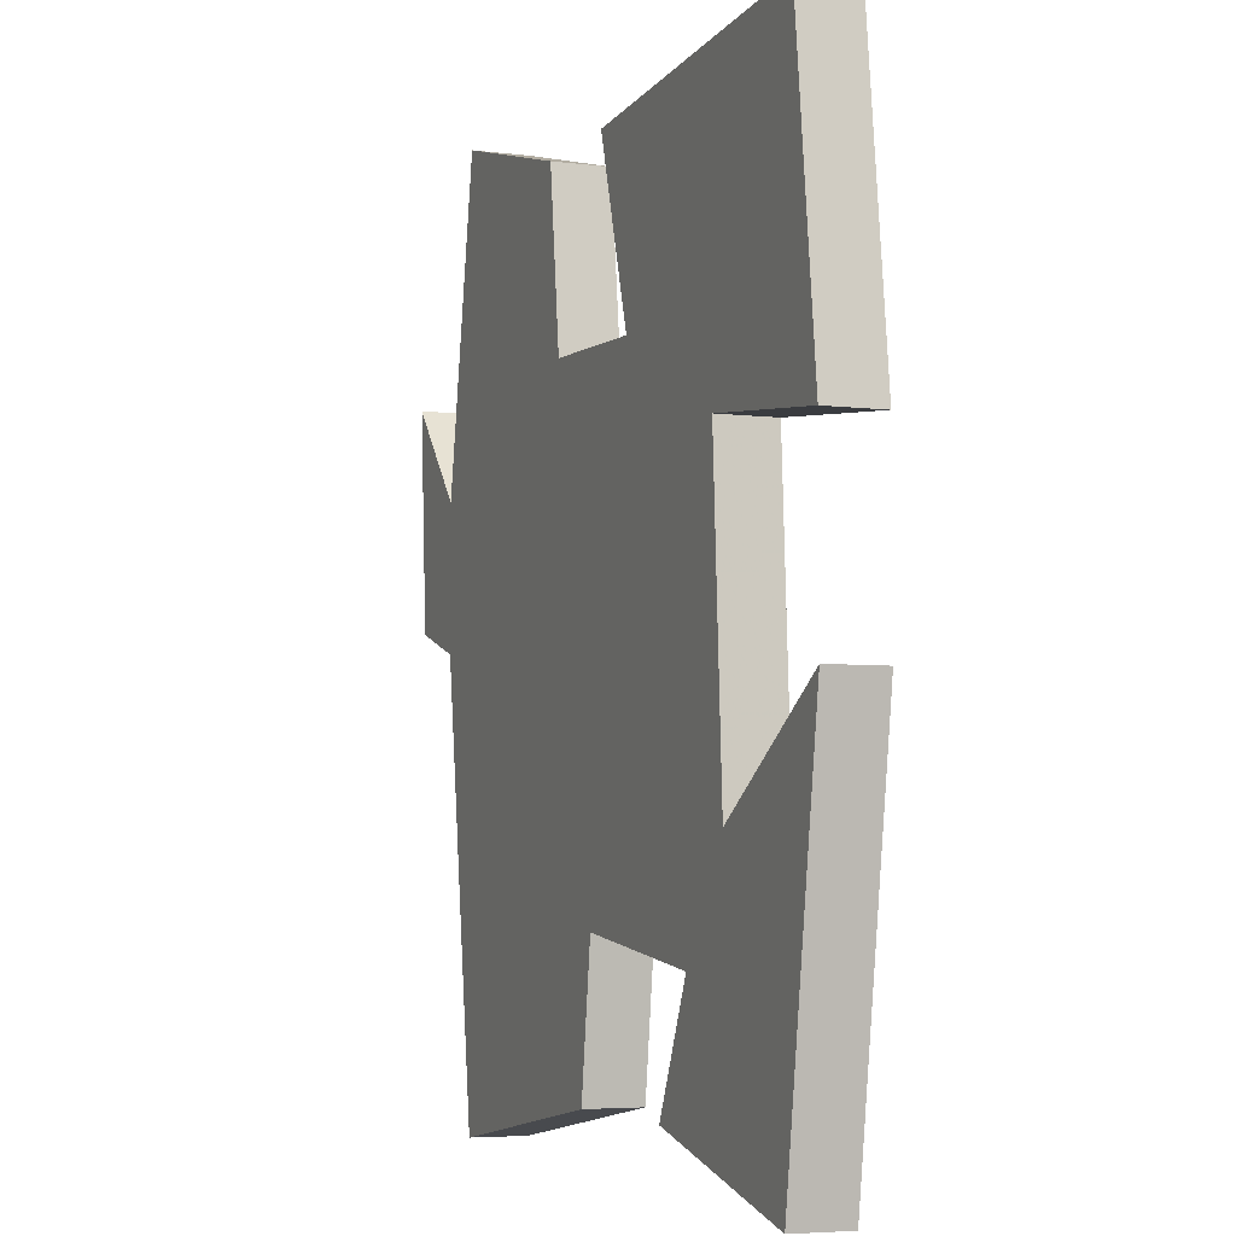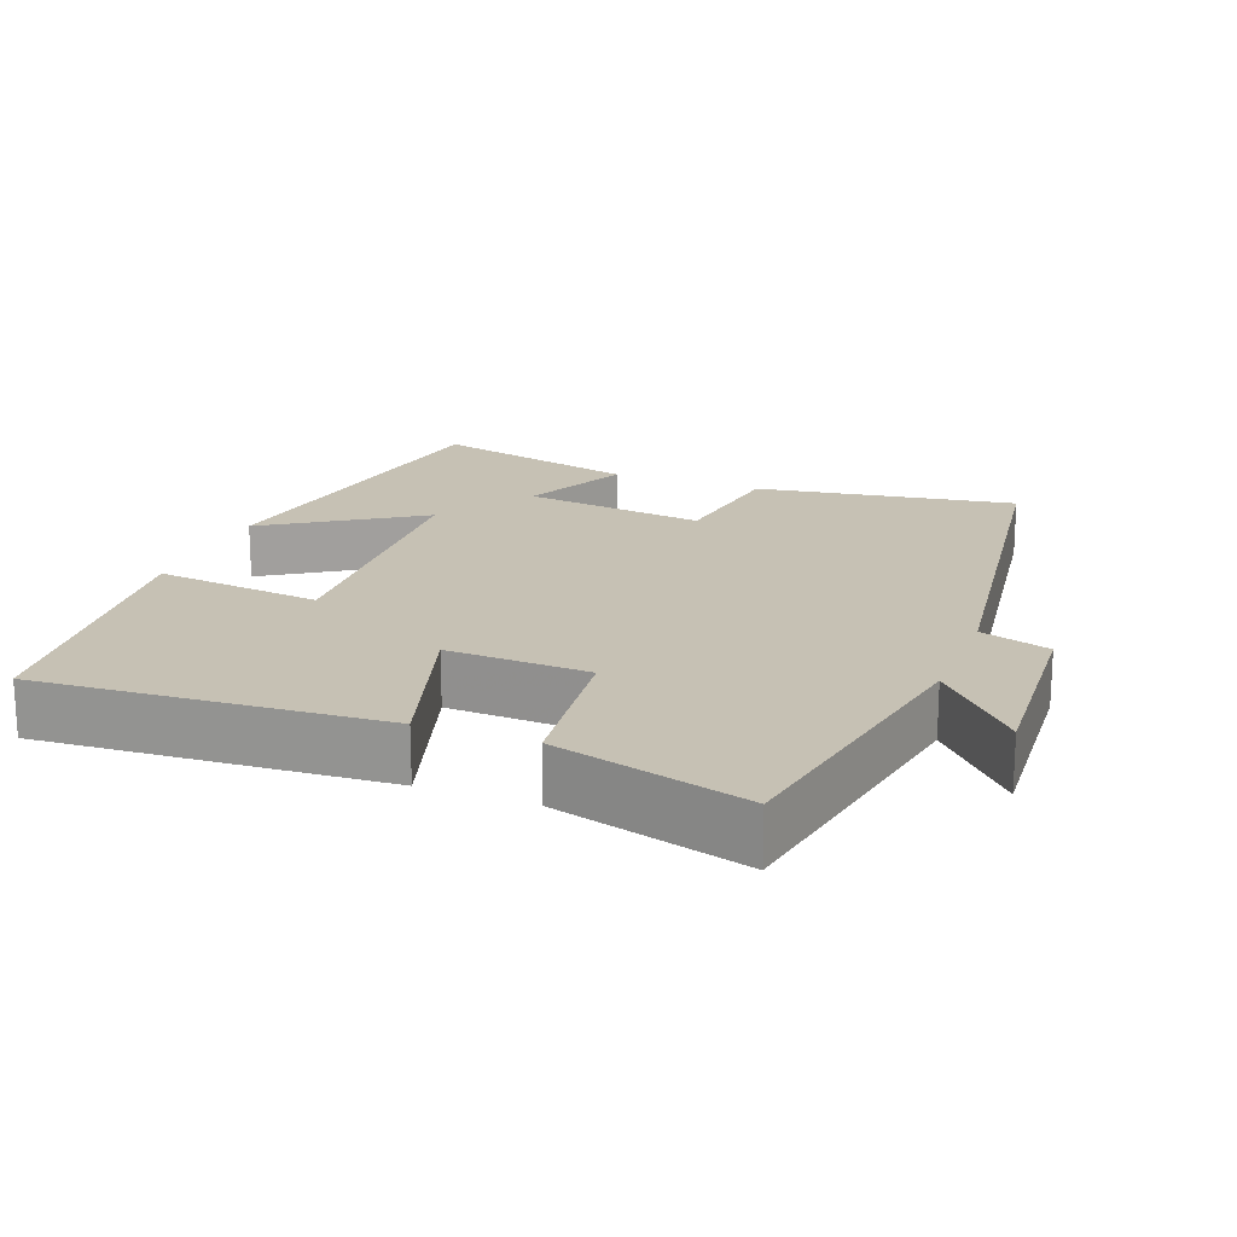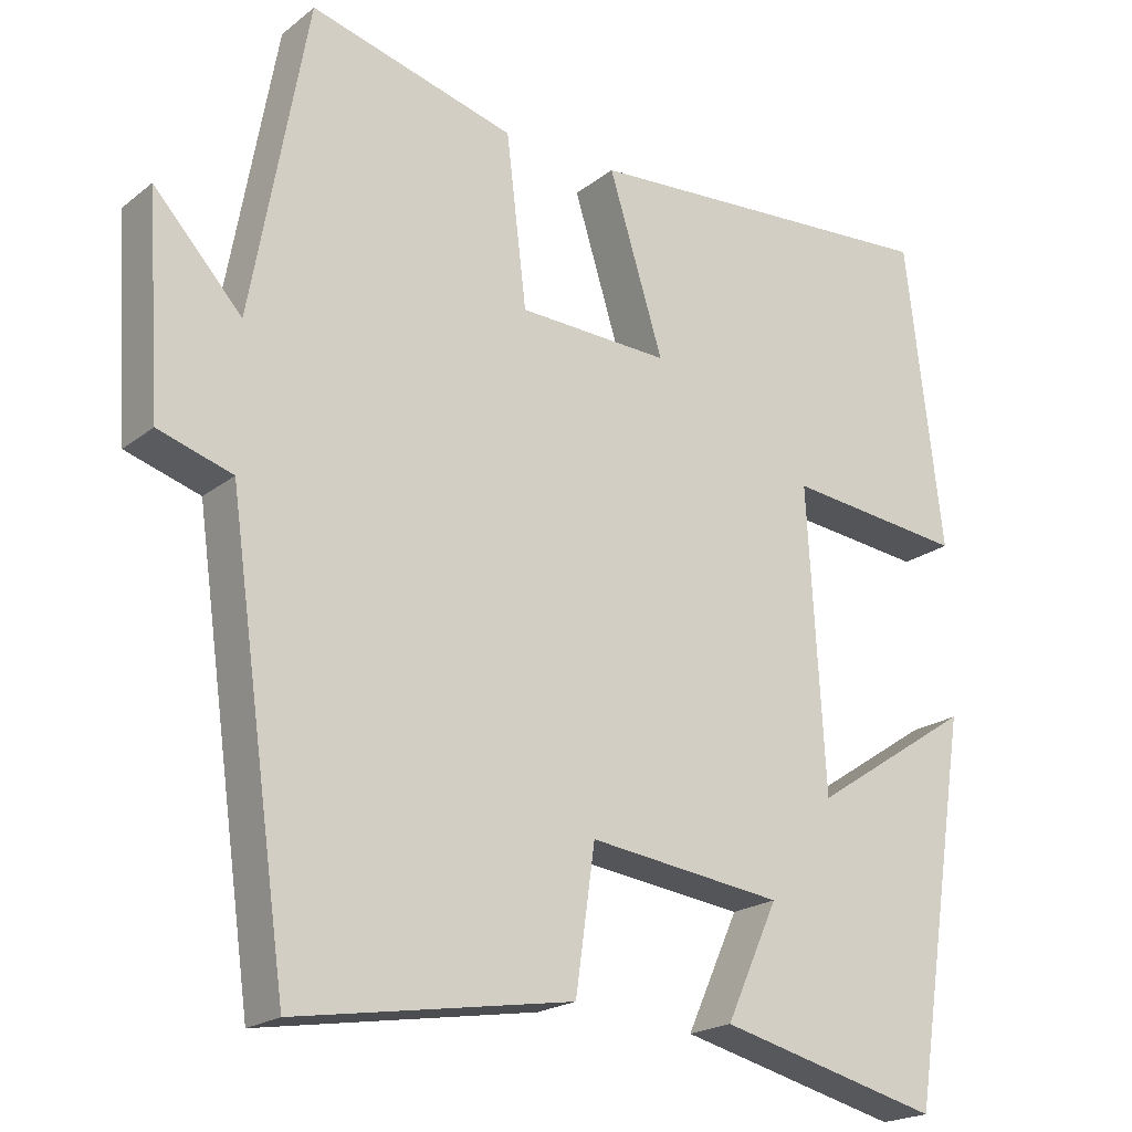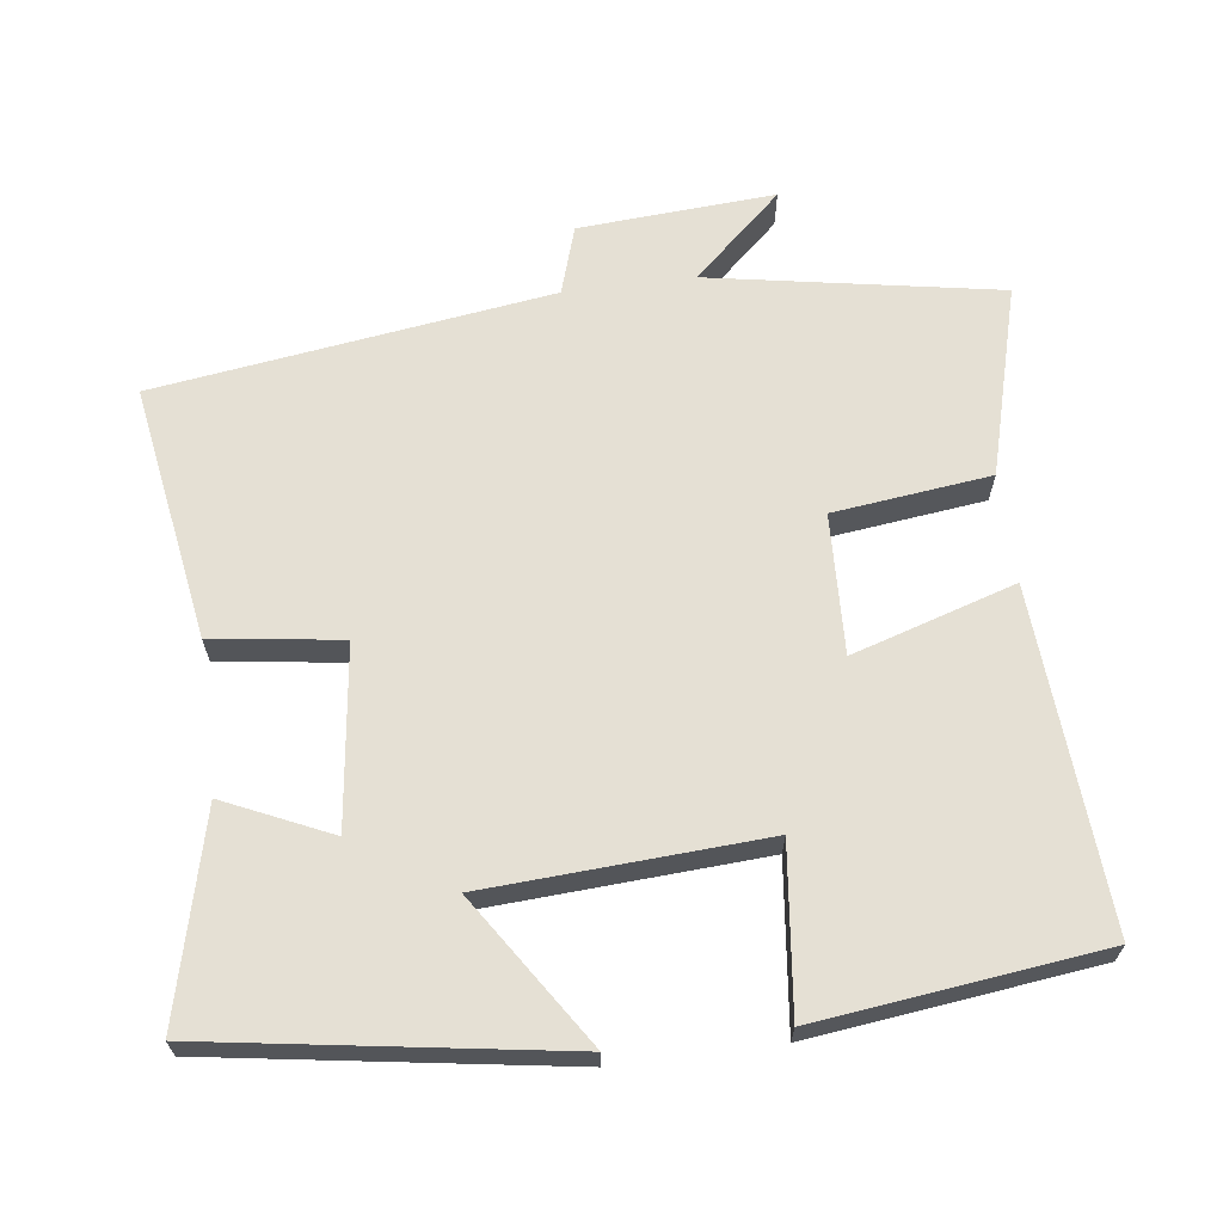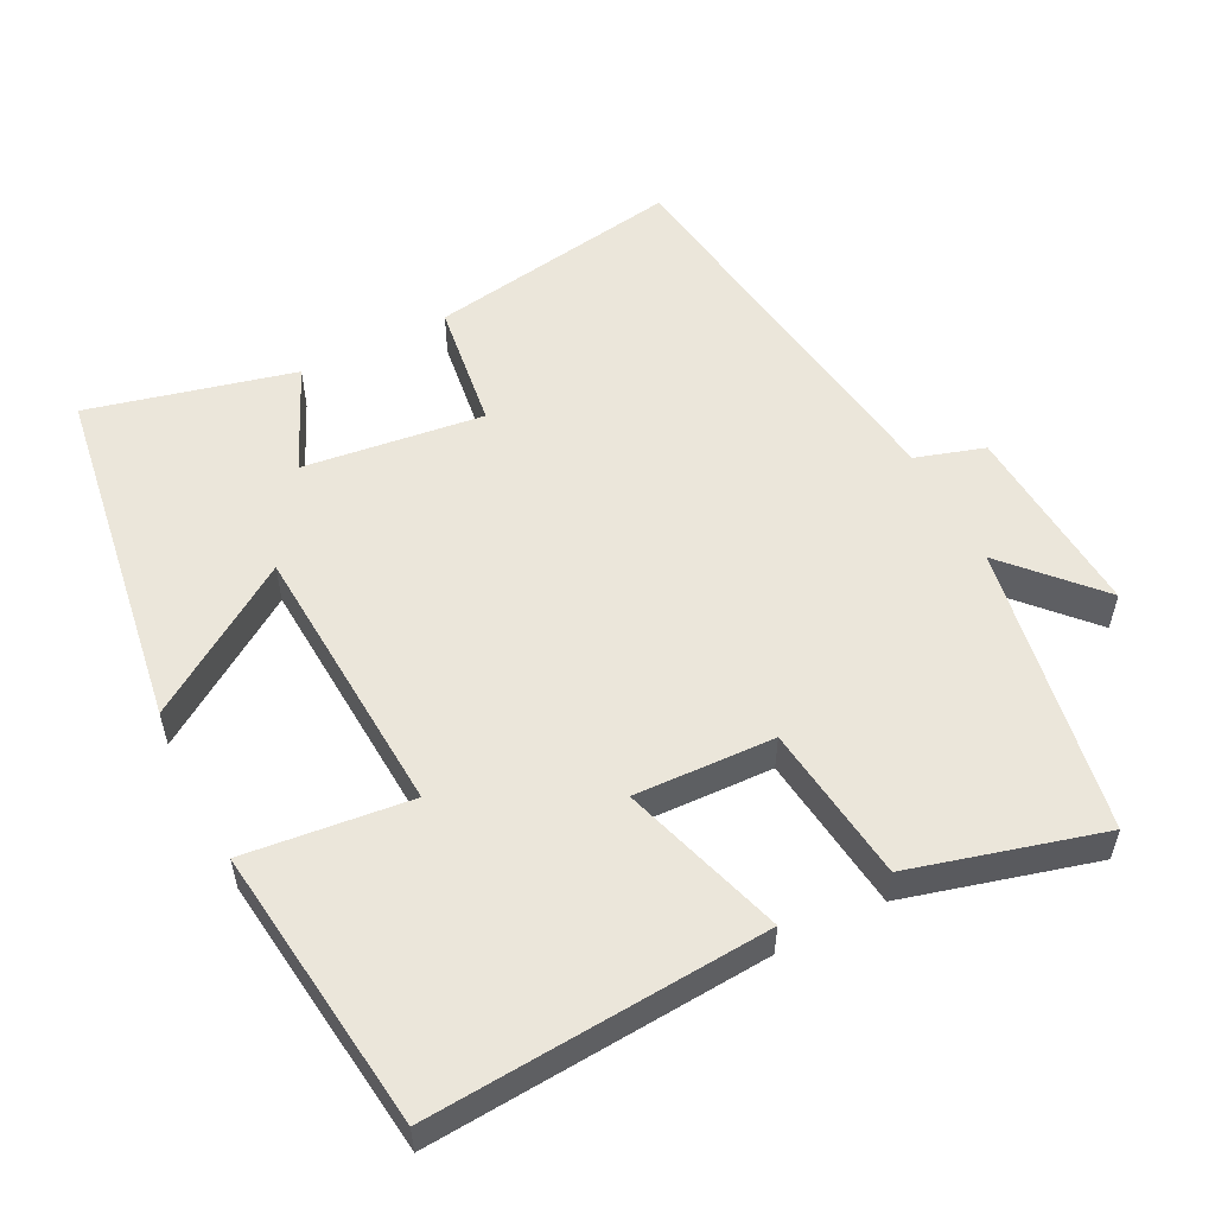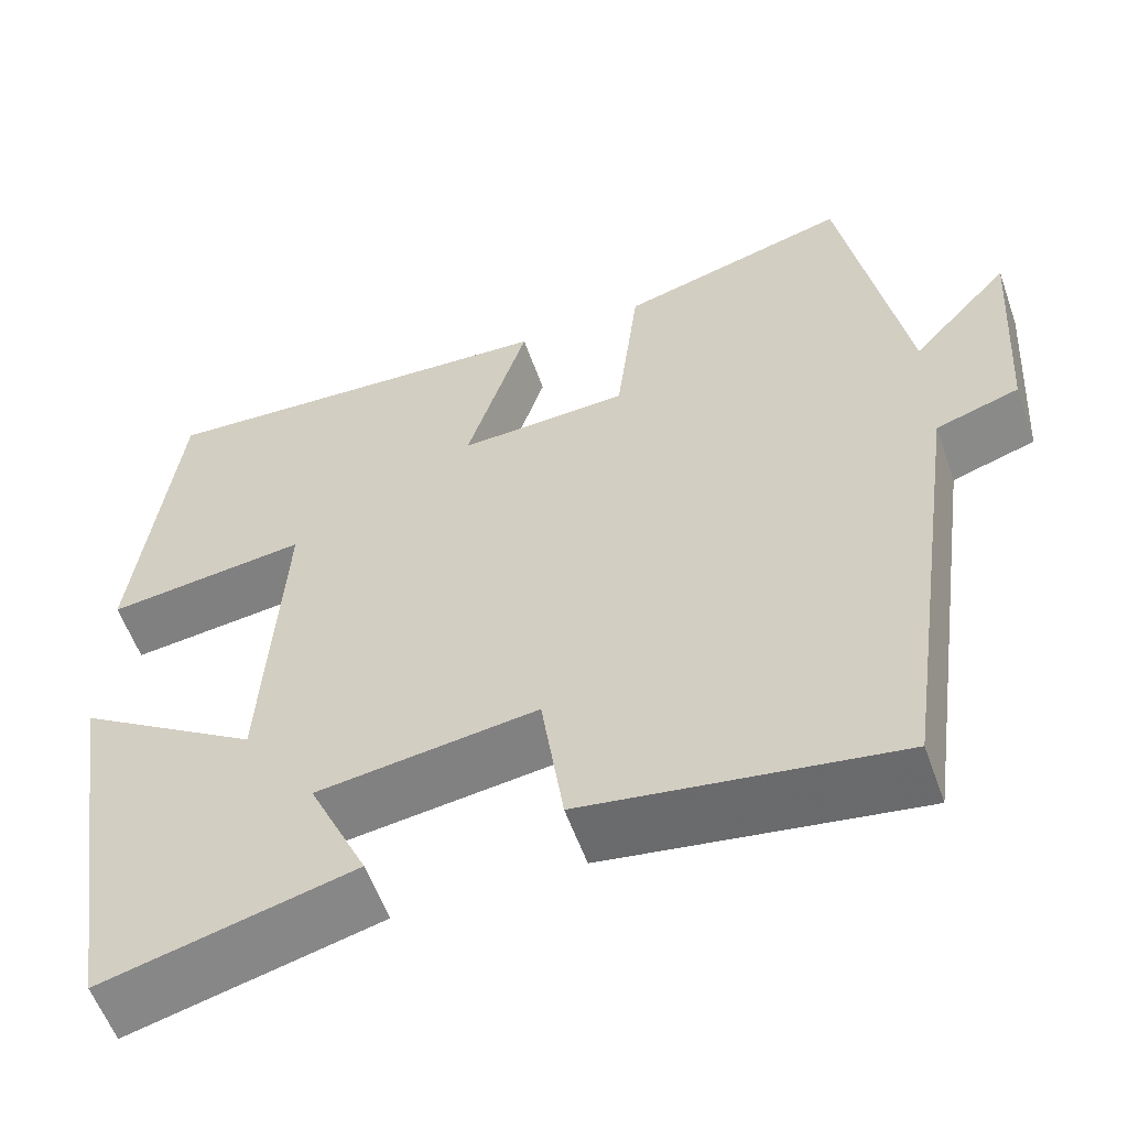
<metadata>
{"format":"obj","ext":"obj","renderer":"f3d","projection":"perspective","resolution":1024,"background":"white","views":[{"elev":-4.9,"azim":-111.5,"up":"+Z"},{"elev":18.6,"azim":21.1,"up":"+Y"},{"elev":-20.4,"azim":144.1,"up":"+Z"},{"elev":65.5,"azim":-97.4,"up":"+Y"},{"elev":54.7,"azim":-27.2,"up":"+Y"},{"elev":-57.5,"azim":19.5,"up":"+Z"}]}
</metadata>
<code>
v 0.428 0.07 0.572
v 0.5 0.07 0.17
v 0.613 0.07 0.294
v 0.595 0.07 0.022
v 0.5 0.07 -0.008
v 0.423 0.07 -0.557
v 0.069 0.07 -0.5
v 0.044 0.07 -0.321
v -0.206 0.07 -0.353
v -0.139 0.07 -0.5
v -0.424 0.07 -0.571
v -0.5 0.07 -0.084
v -0.293 0.07 -0.22
v -0.271 0.07 0.164
v -0.5 0.07 0.138
v -0.453 0.07 0.531
v 0.015 0.07 0.5
v -0.055 0.07 0.274
v 0.139 0.07 0.282
v 0.165 0.07 0.5
v 0.428 0 0.572
v 0.5 0 0.17
v 0.613 0 0.294
v 0.595 0 0.022
v 0.5 0 -0.008
v 0.423 0 -0.557
v 0.069 0 -0.5
v 0.044 0 -0.321
v -0.206 0 -0.353
v -0.139 0 -0.5
v -0.424 0 -0.571
v -0.5 0 -0.084
v -0.293 0 -0.22
v -0.271 0 0.164
v -0.5 0 0.138
v -0.453 0 0.531
v 0.015 0 0.5
v -0.055 0 0.274
v 0.139 0 0.282
v 0.165 0 0.5
f 19 20 1 2
f 18 19 2
f 15 16 17 18
f 14 15 18
f 13 14 18 2
f 10 11 12 13
f 9 10 13
f 8 9 13 2
f 5 6 7 8
f 5 8 2
f 2 3 4 5
f 22 21 40 39
f 22 39 38
f 38 37 36 35
f 38 35 34
f 22 38 34 33
f 33 32 31 30
f 33 30 29
f 22 33 29 28
f 28 27 26 25
f 22 28 25
f 25 24 23 22
f 1 21 22 2
f 2 22 23 3
f 3 23 24 4
f 4 24 25 5
f 5 25 26 6
f 6 26 27 7
f 7 27 28 8
f 8 28 29 9
f 9 29 30 10
f 10 30 31 11
f 11 31 32 12
f 12 32 33 13
f 13 33 34 14
f 14 34 35 15
f 15 35 36 16
f 16 36 37 17
f 17 37 38 18
f 18 38 39 19
f 19 39 40 20
f 20 40 21 1

</code>
